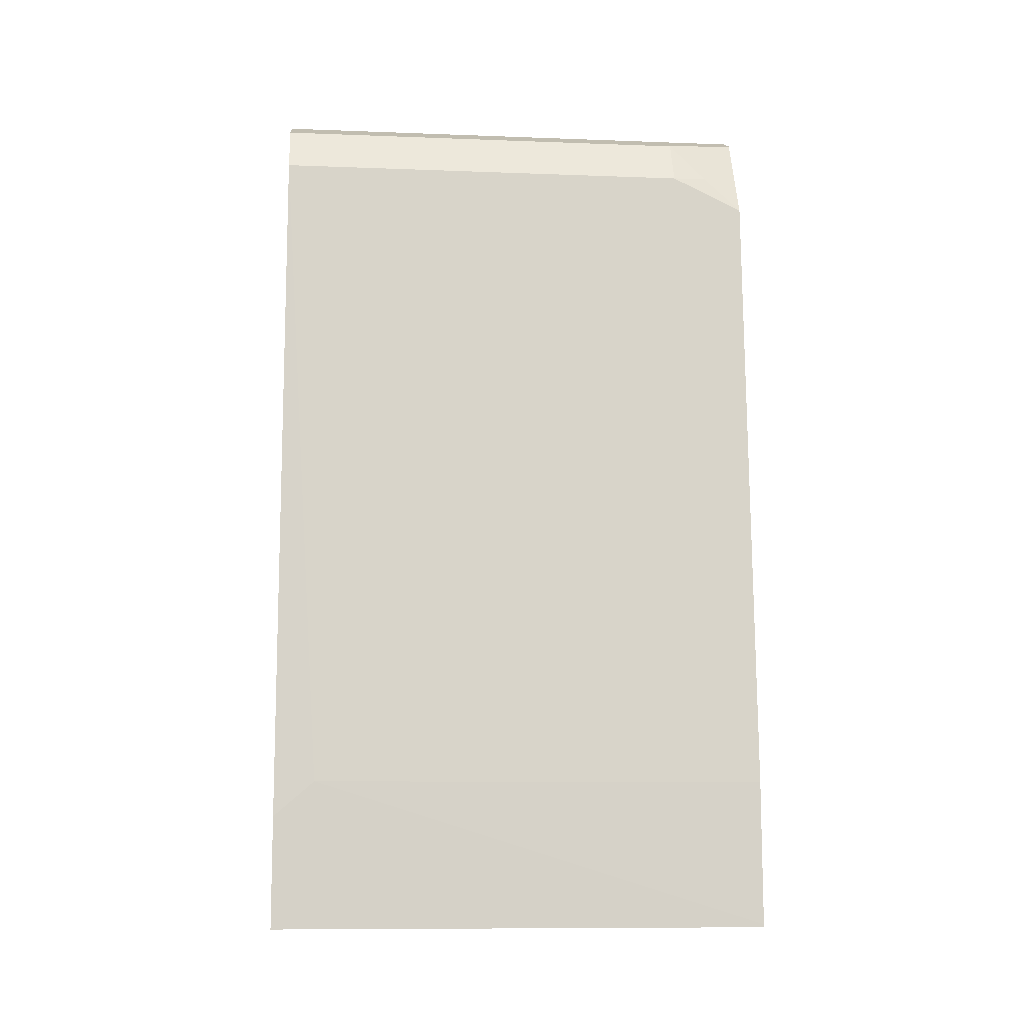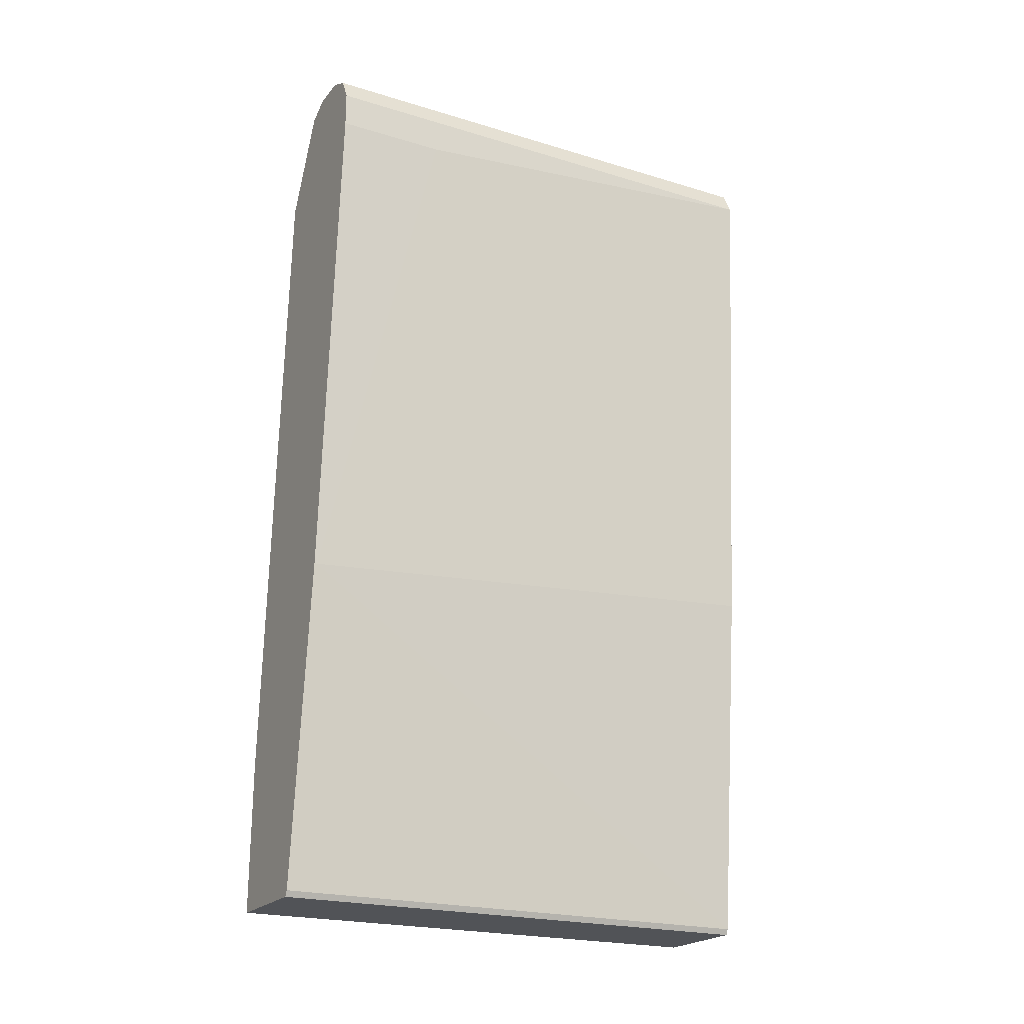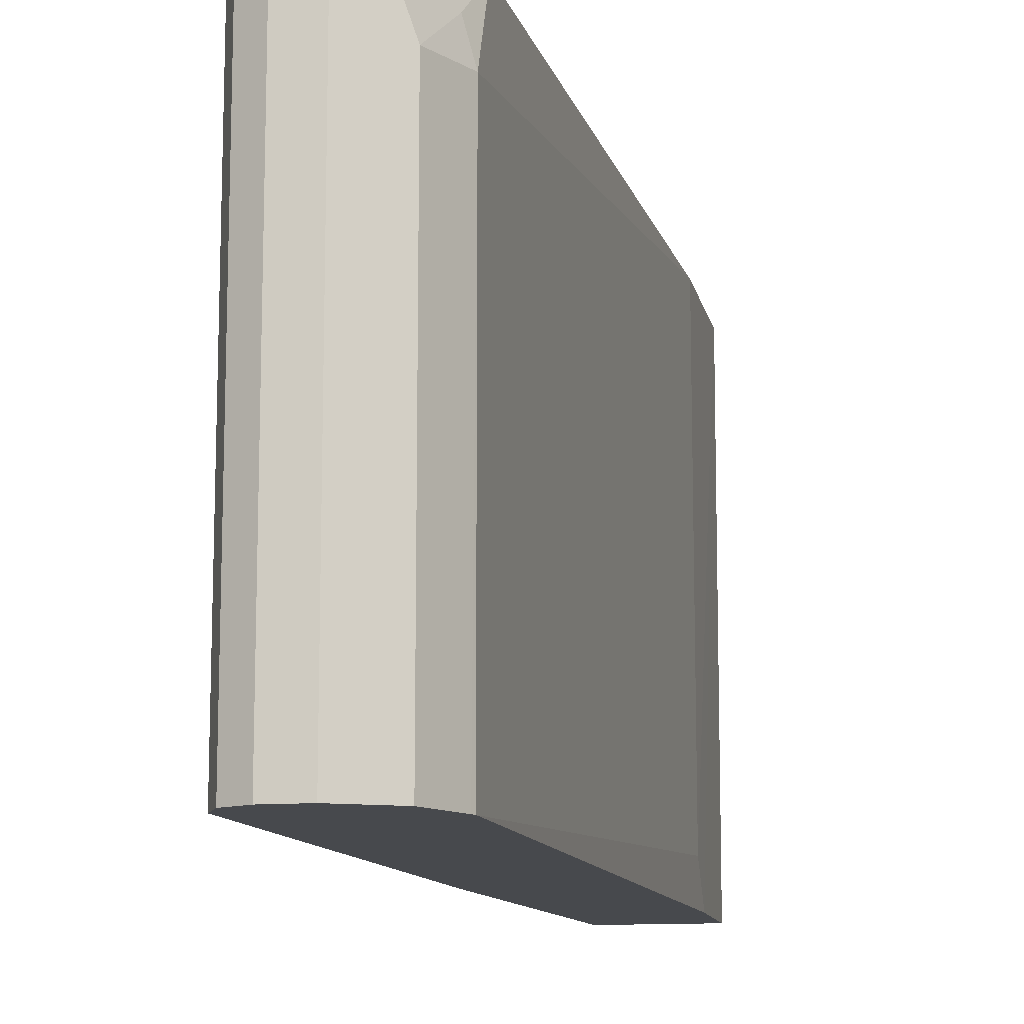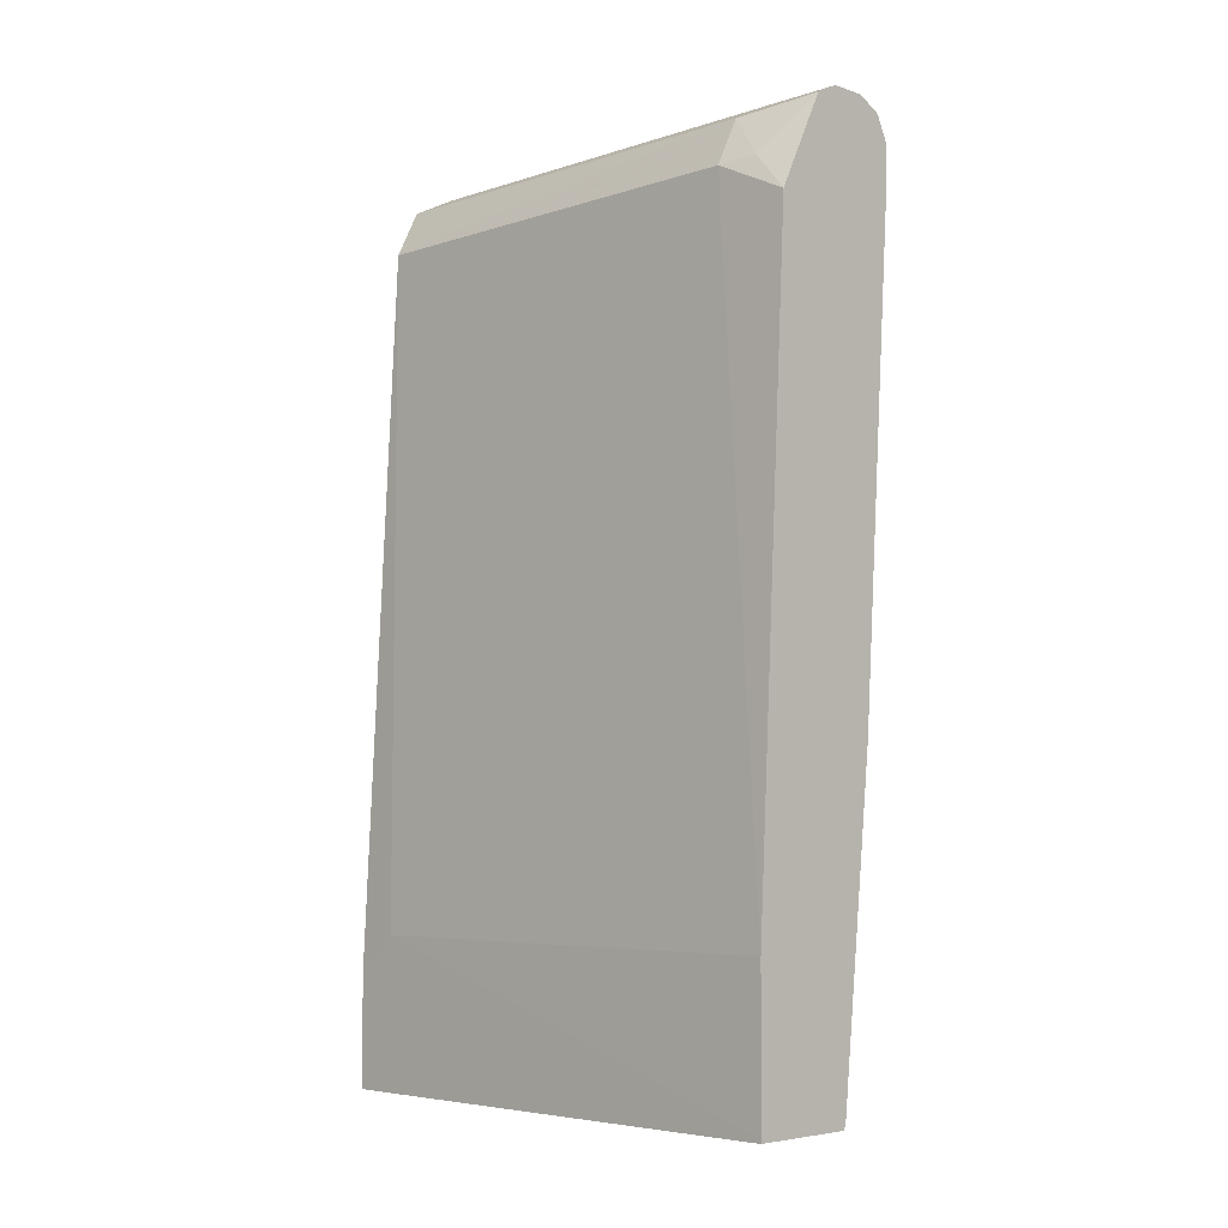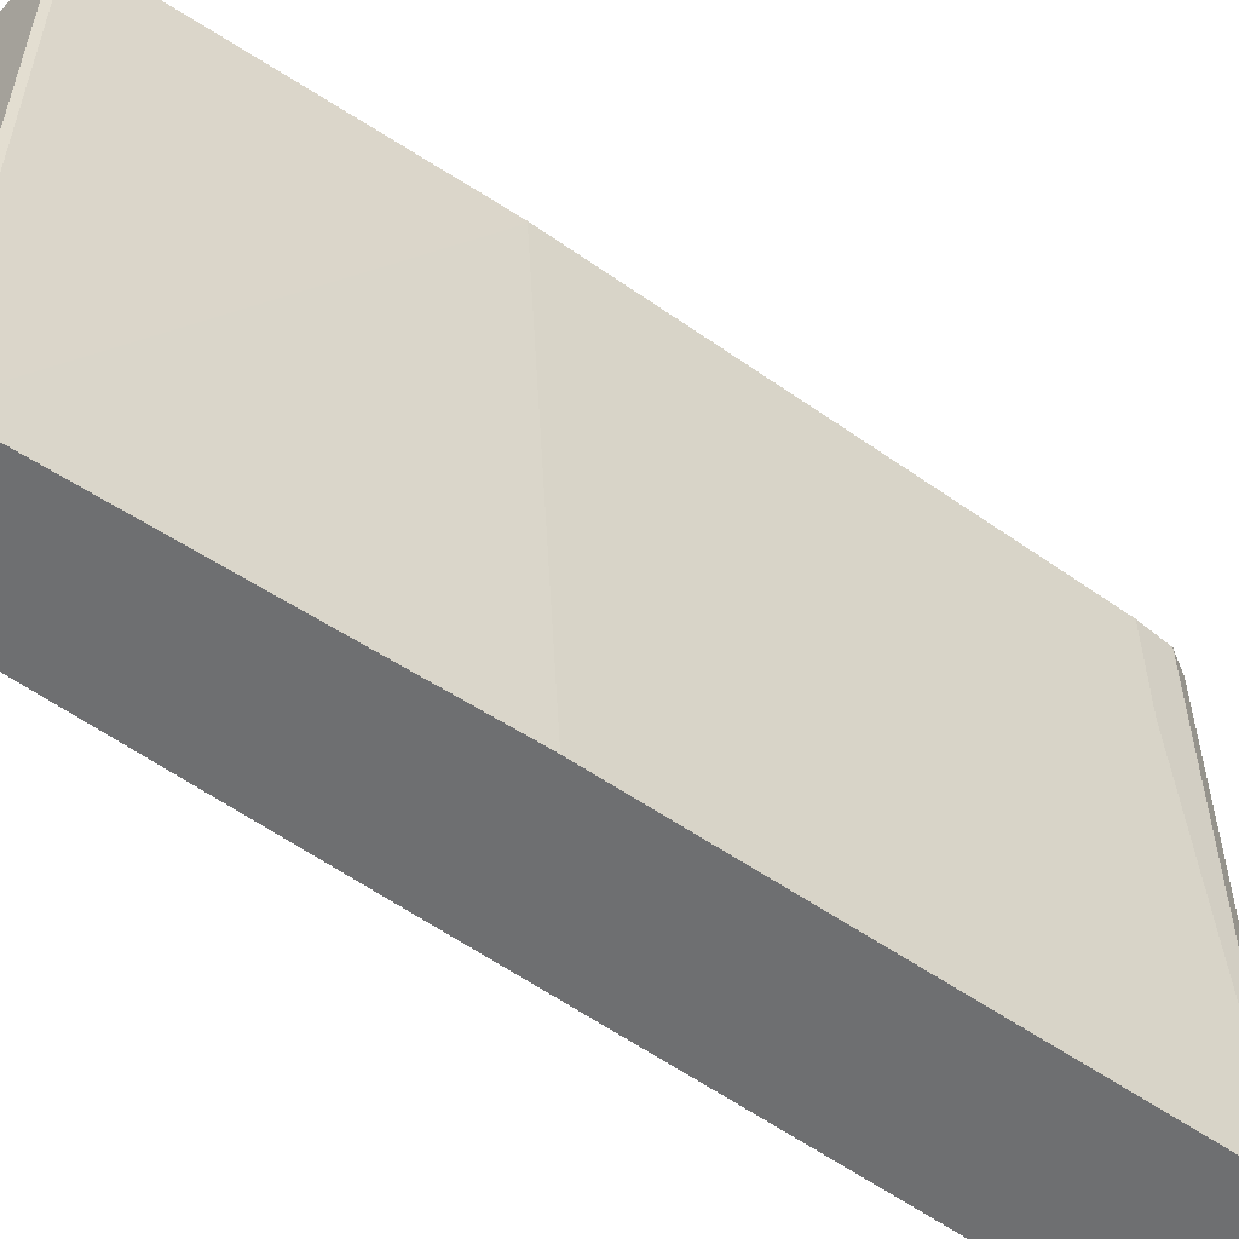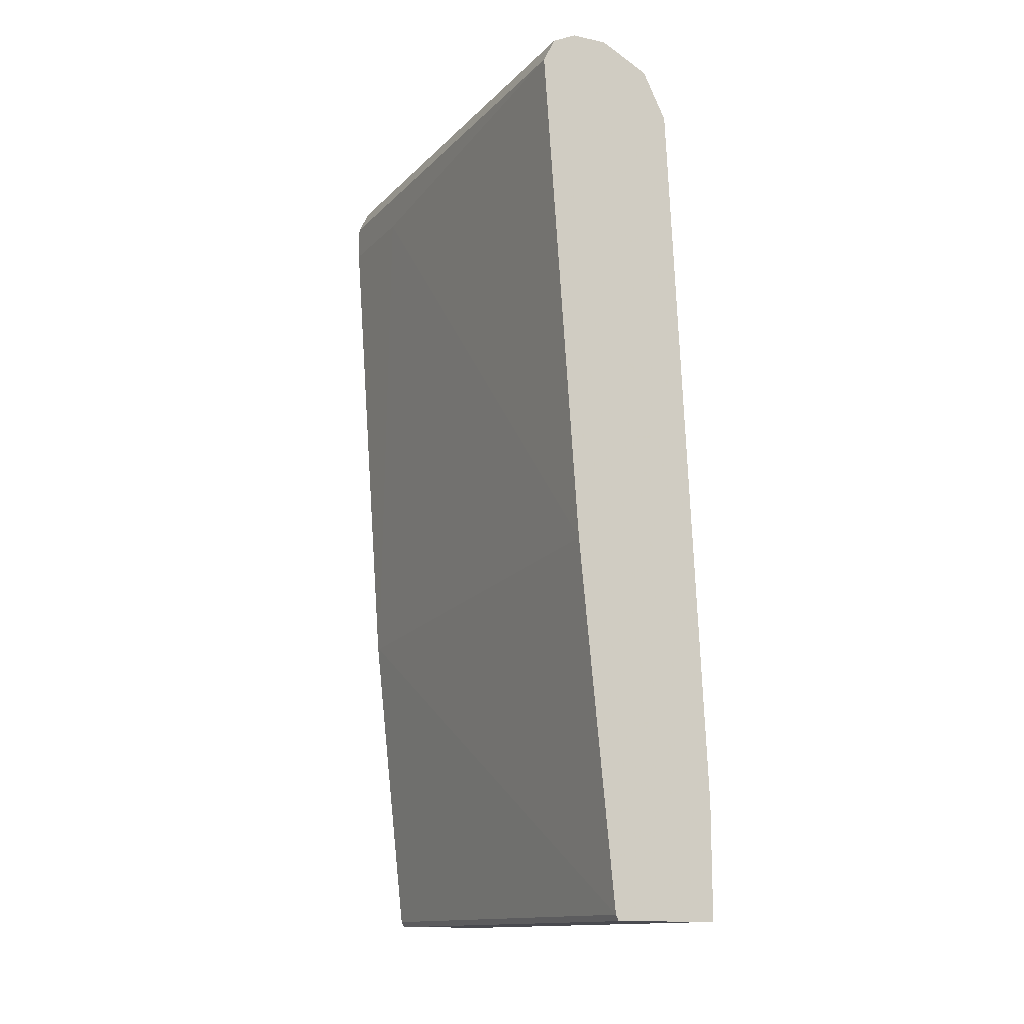
<metadata>
{"format":"obj","ext":"obj","renderer":"f3d","projection":"perspective","resolution":1024,"background":"white","views":[{"elev":-10.1,"azim":-95.5,"up":"+Y"},{"elev":-21.7,"azim":61.9,"up":"+Y"},{"elev":-12.3,"azim":-169.0,"up":"+Z"},{"elev":-5.4,"azim":-45.4,"up":"+Y"},{"elev":-54.6,"azim":49.0,"up":"+Z"},{"elev":-13.6,"azim":153.5,"up":"+Y"}]}
</metadata>
<code>
v 0.4639 -0.05576 0.3634
v 0.54 -0.05576 0.3634
v 0.4639 -0.0536 0.3634
v 0.4646 -0.05576 -0.003941
v 0.54 -0.05576 -0.003941
v 0.5421 -0.05157 0.3634
v 0.4646 0.05167 0.3634
v 0.4646 0.05167 0.02583
v 0.4646 0.02586 -0.003941
v 0.5421 -0.05157 -0.003941
v 0.5679 0.1807 0.3634
v 0.4904 0.5162 0.3634
v 0.4904 0.542 0.3097
v 0.4904 0.542 -0.003941
v 0.5679 0.2065 -0.003941
v 0.5679 0.1807 0.3613
v 0.5937 0.542 0.3634
v 0.5076 0.5506 0.3634
v 0.4969 0.5452 0.3355
v 0.5076 0.5765 0.3097
v 0.4918 0.5447 -0.003941
v 0.5937 0.5678 -0.003941
v 0.5937 0.542 0.2839
v 0.5937 0.5678 0.3634
v 0.5156 0.5665 0.3634
v 0.5249 0.585 0.3634
v 0.5421 0.5937 0.3634
v 0.5076 0.5765 -0.003941
v 0.5851 0.585 -0.003941
v 0.5917 0.5718 0.3634
v 0.5679 0.5937 0.3634
v 0.5421 0.5937 -0.003941
v 0.5718 0.5917 -0.003941
v 0.5851 0.585 0.3634
v 0.5679 0.5937 -0.003941
f 15 22 23
f 13 21 14
f 13 20 21
f 13 19 20
f 12 19 13
f 12 18 19
f 10 15 16
f 11 16 23
f 8 14 9
f 7 14 8
f 7 13 14
f 15 23 16
f 7 12 13
f 11 23 17
f 17 23 22
f 20 28 21
f 18 25 19
f 6 16 11
f 31 34 33
f 29 34 30
f 29 33 34
f 27 35 32
f 27 31 35
f 17 22 24
f 22 30 24
f 31 33 35
f 20 32 28
f 20 27 32
f 20 26 27
f 19 26 20
f 19 25 26
f 22 29 30
f 6 10 16
f 1 31 27
f 4 15 10
f 4 10 5
f 1 6 11
f 1 11 17
f 1 17 24
f 1 24 30
f 1 30 34
f 1 34 31
f 1 27 26
f 1 26 25
f 1 25 18
f 1 18 12
f 1 12 7
f 1 7 3
f 1 3 9
f 1 9 4
f 1 2 6
f 1 5 2
f 1 4 5
f 4 22 15
f 4 29 22
f 4 33 29
f 4 35 33
f 4 28 32
f 4 32 35
f 4 14 21
f 4 9 14
f 3 8 9
f 3 7 8
f 2 10 6
f 2 5 10
f 4 21 28

</code>
